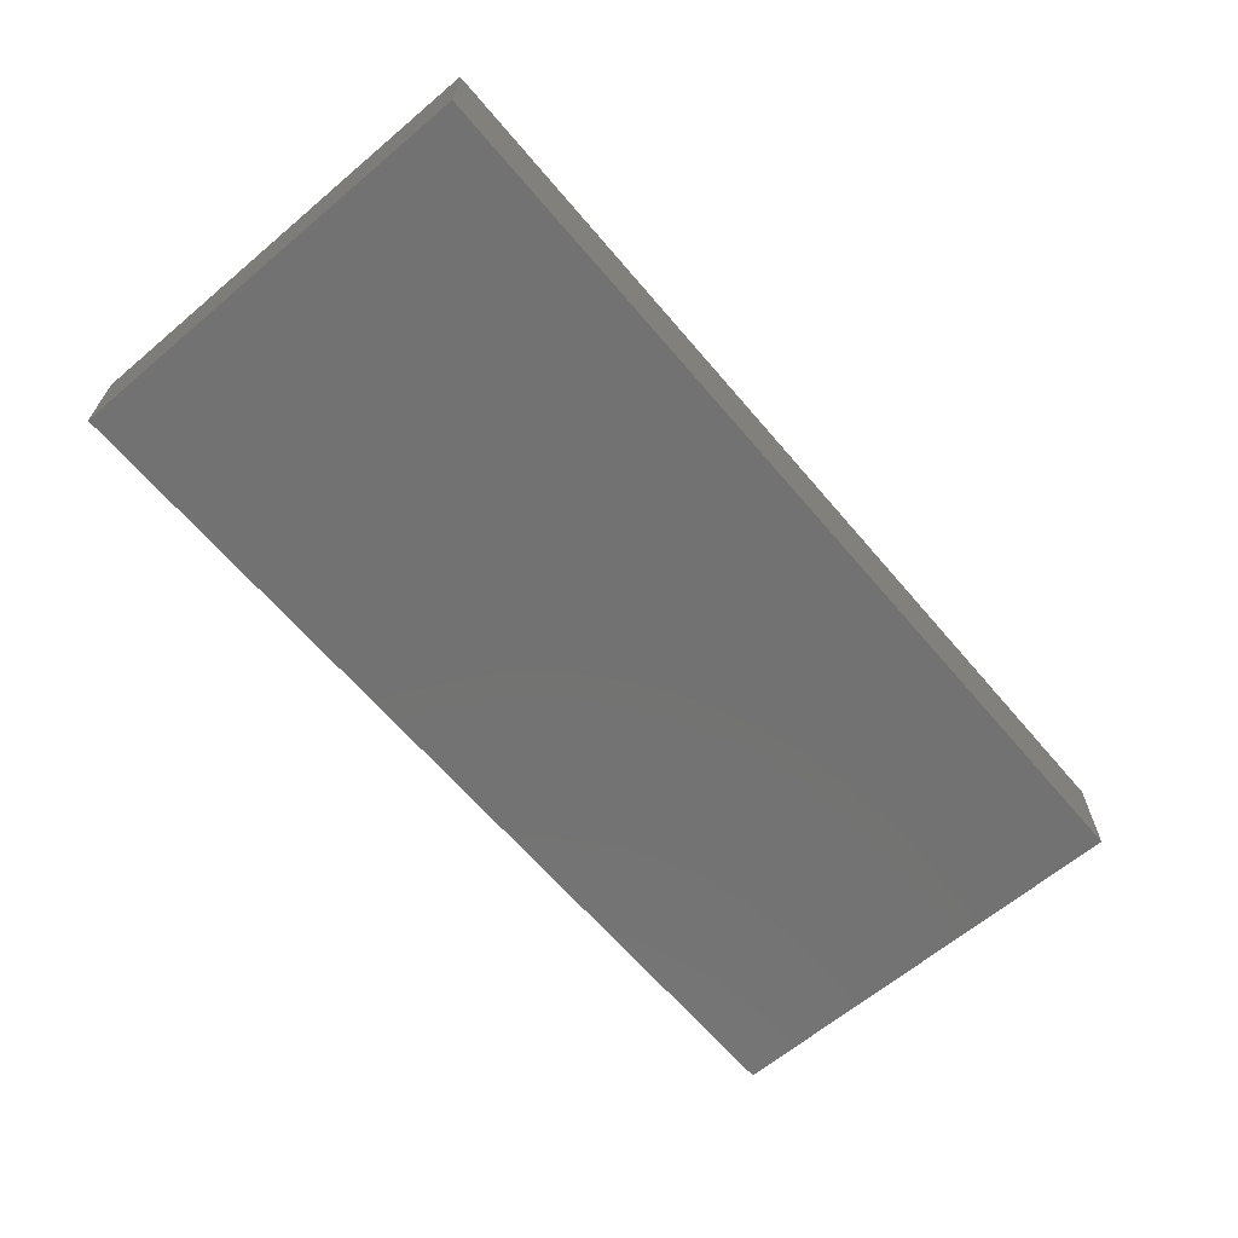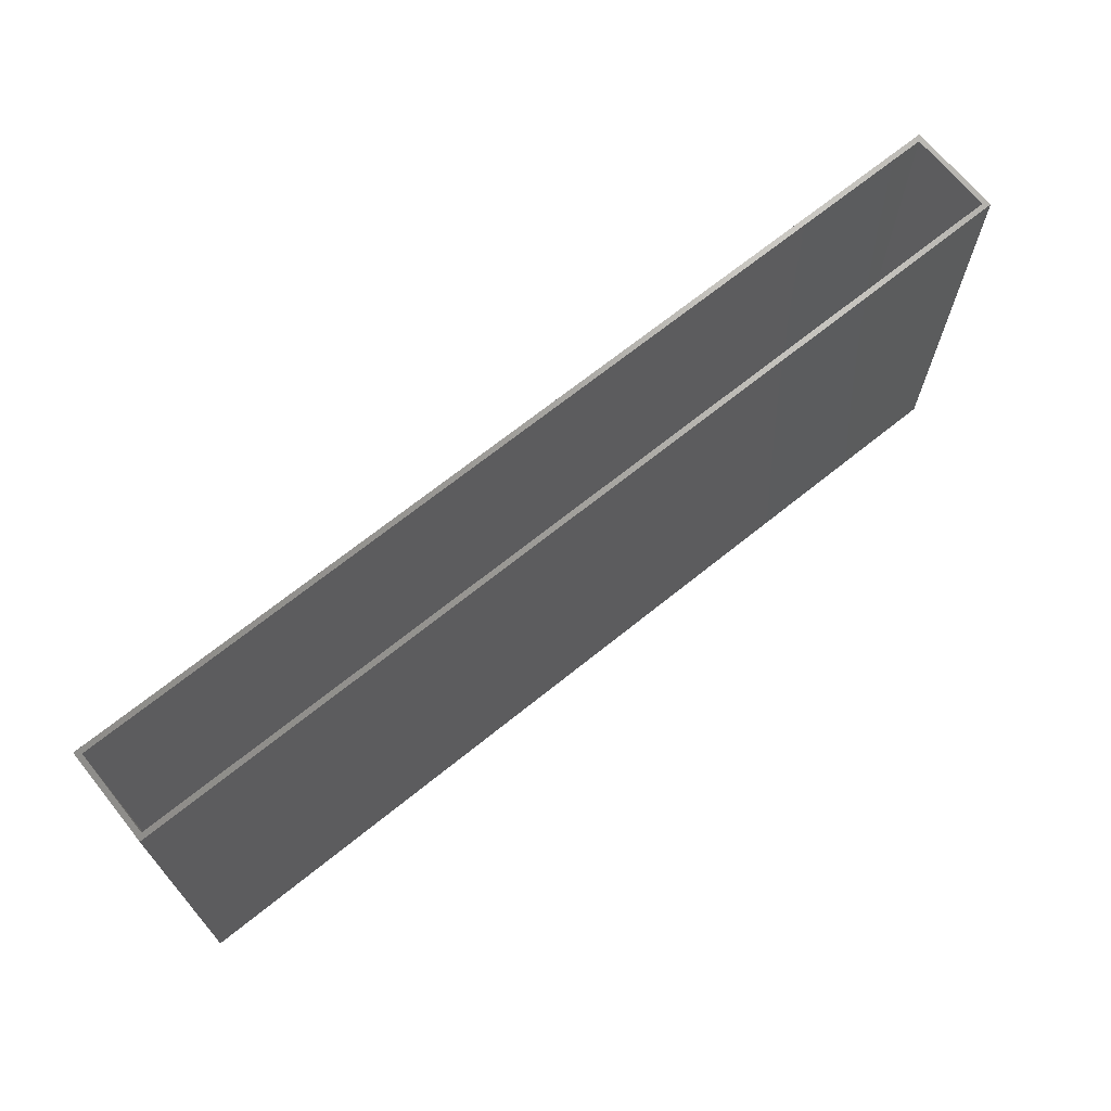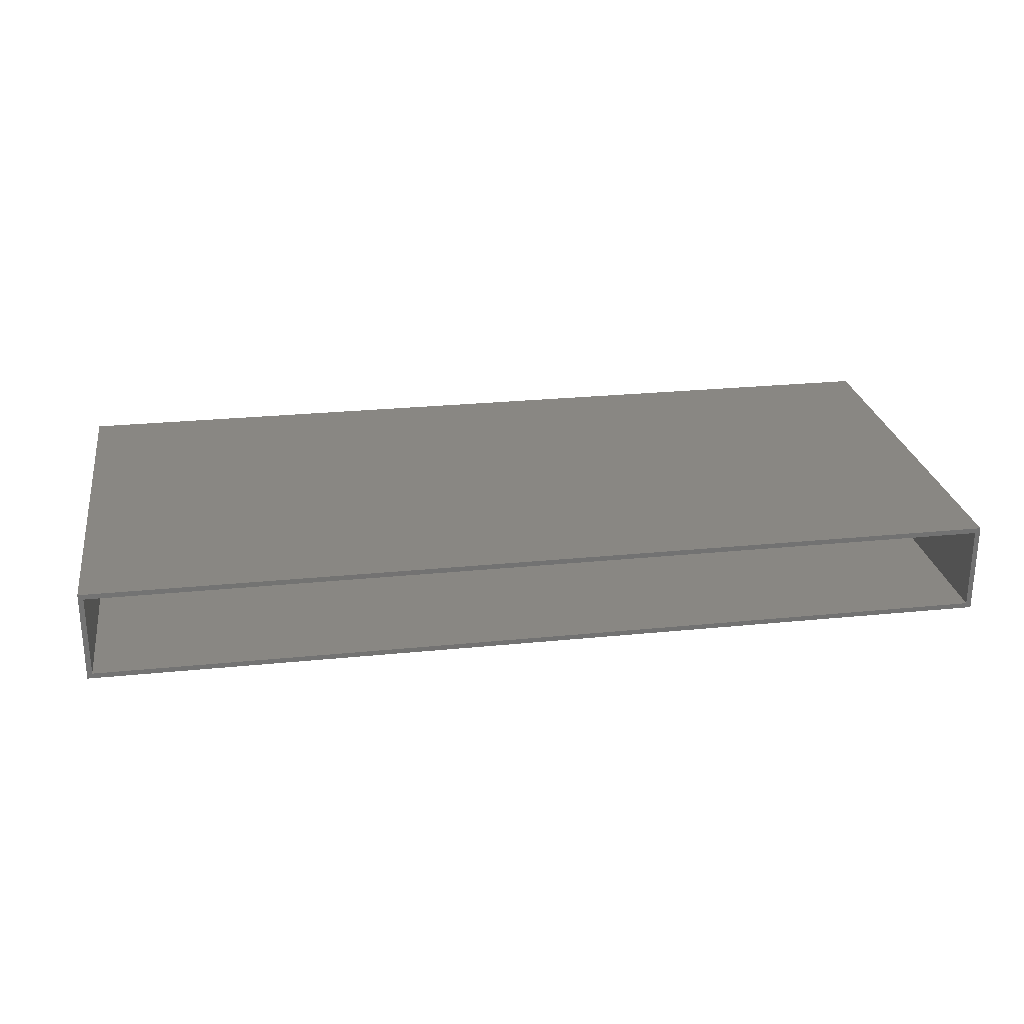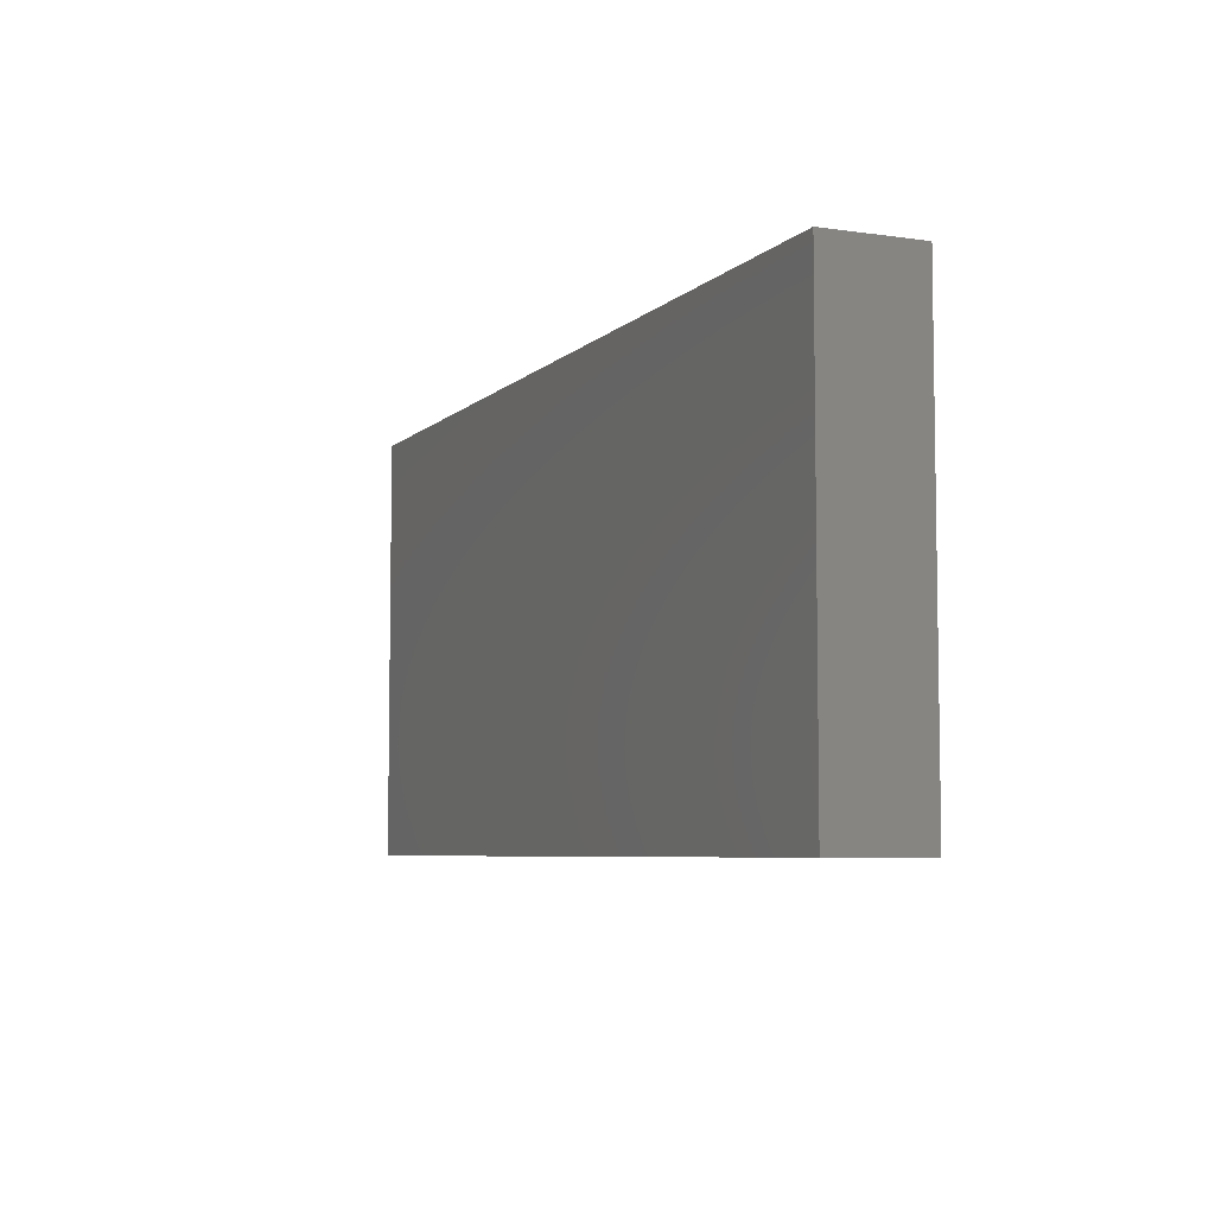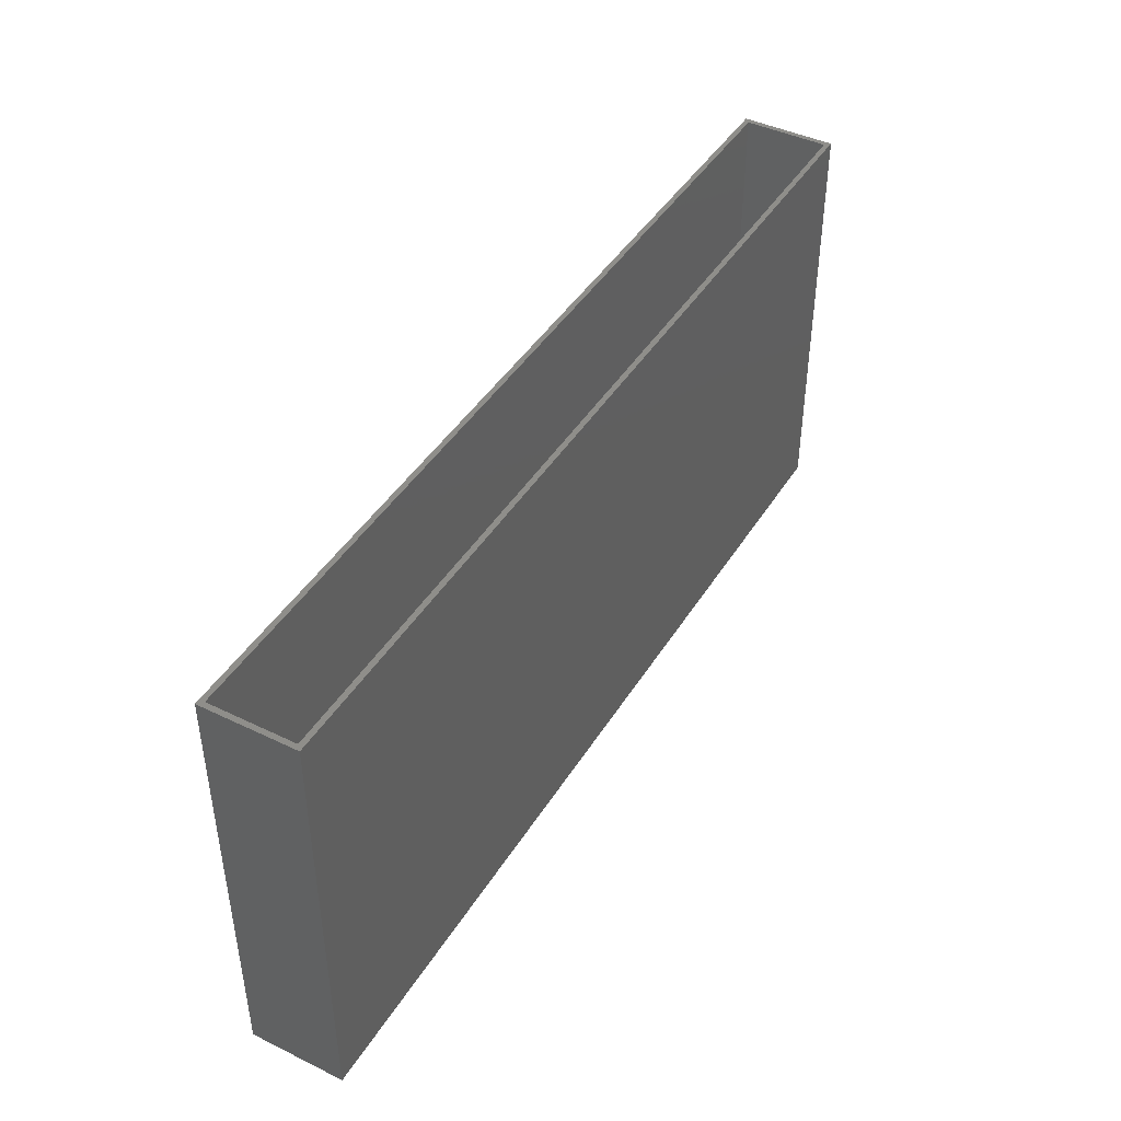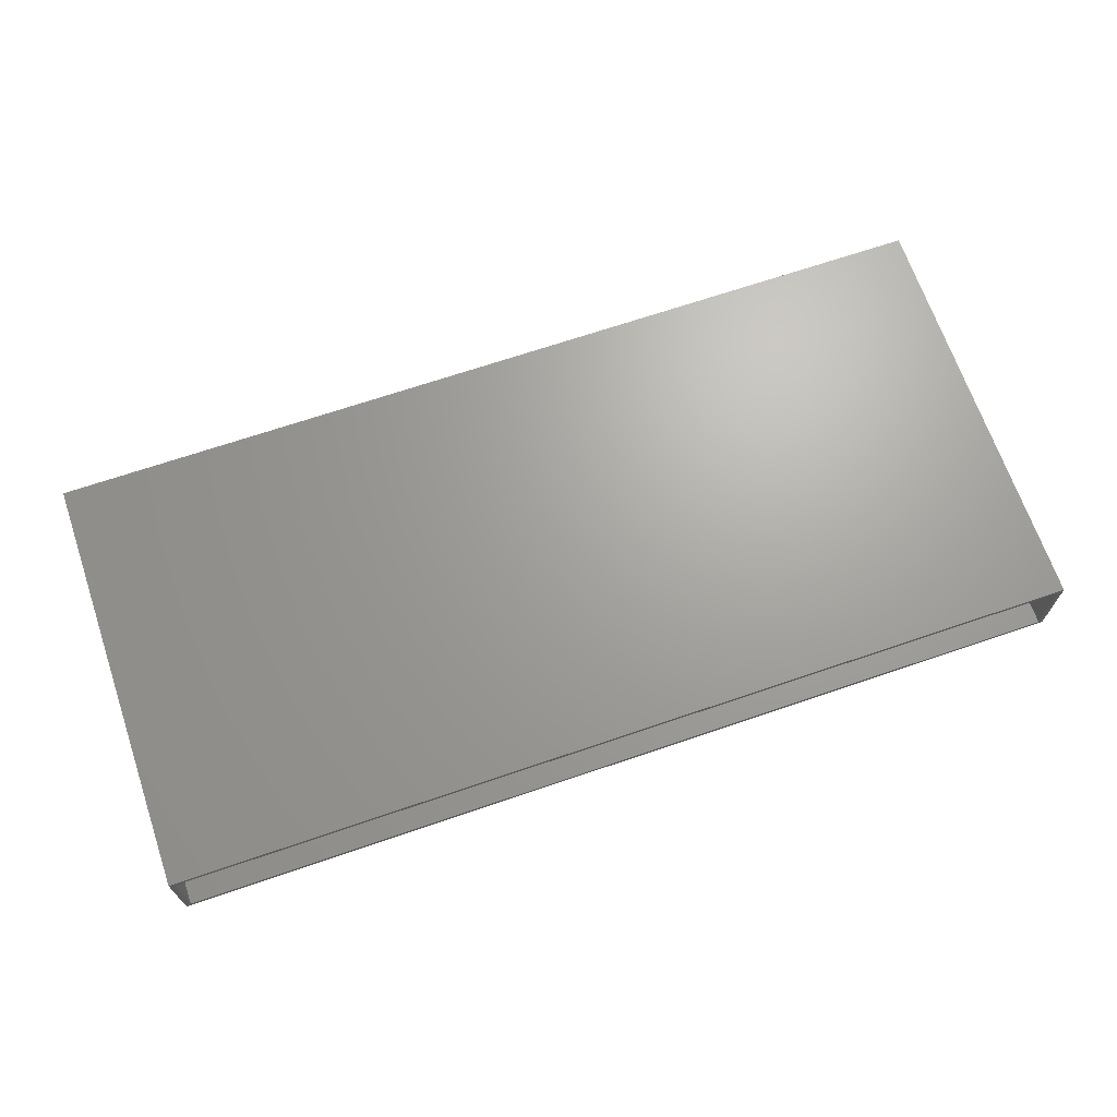
<metadata>
{"format":"stl","ext":"stl","renderer":"f3d","projection":"perspective","resolution":1024,"background":"white","views":[{"elev":-64.4,"azim":130.3,"up":"+Y"},{"elev":68.8,"azim":141.1,"up":"+Z"},{"elev":25.6,"azim":-9.2,"up":"+Y"},{"elev":-6.1,"azim":-113.4,"up":"+Z"},{"elev":43.6,"azim":-60.3,"up":"+Z"},{"elev":68.0,"azim":-18.9,"up":"+Y"}]}
</metadata>
<code>
# stl→obj: 16 verts, 28 faces
v 0.75 1.891e-16 0.3358
v 0.7422 -0.007812 0.3358
v 0.75 -0.1406 0.3358
v -0.6328 3.555e-17 0.3358
v -0.625 -0.007812 0.3358
v -0.6328 -0.1406 0.3358
v 0.7422 -0.1328 0.3358
v -0.625 -0.1328 0.3358
v 0.7422 -0.1328 -0.2969
v 0.7422 -0.007812 -0.2969
v -0.625 -0.1328 -0.2969
v -0.625 -0.007812 -0.2969
v -0.6328 -0.1406 -0.3047
v 0.75 -0.1406 -0.3047
v -0.6328 0 -0.3047
v 0.75 1.535e-16 -0.3047
f 1 2 3
f 1 4 2
f 4 5 2
f 4 6 5
f 2 7 3
f 6 3 7
f 6 7 8
f 6 8 5
f 9 7 10
f 10 7 2
f 8 11 5
f 5 11 12
f 5 12 2
f 2 12 10
f 8 7 11
f 11 7 9
f 11 9 12
f 12 9 10
f 13 14 6
f 6 14 3
f 15 4 16
f 16 4 1
f 6 4 13
f 13 4 15
f 14 16 3
f 3 16 1
f 13 15 14
f 14 15 16

</code>
